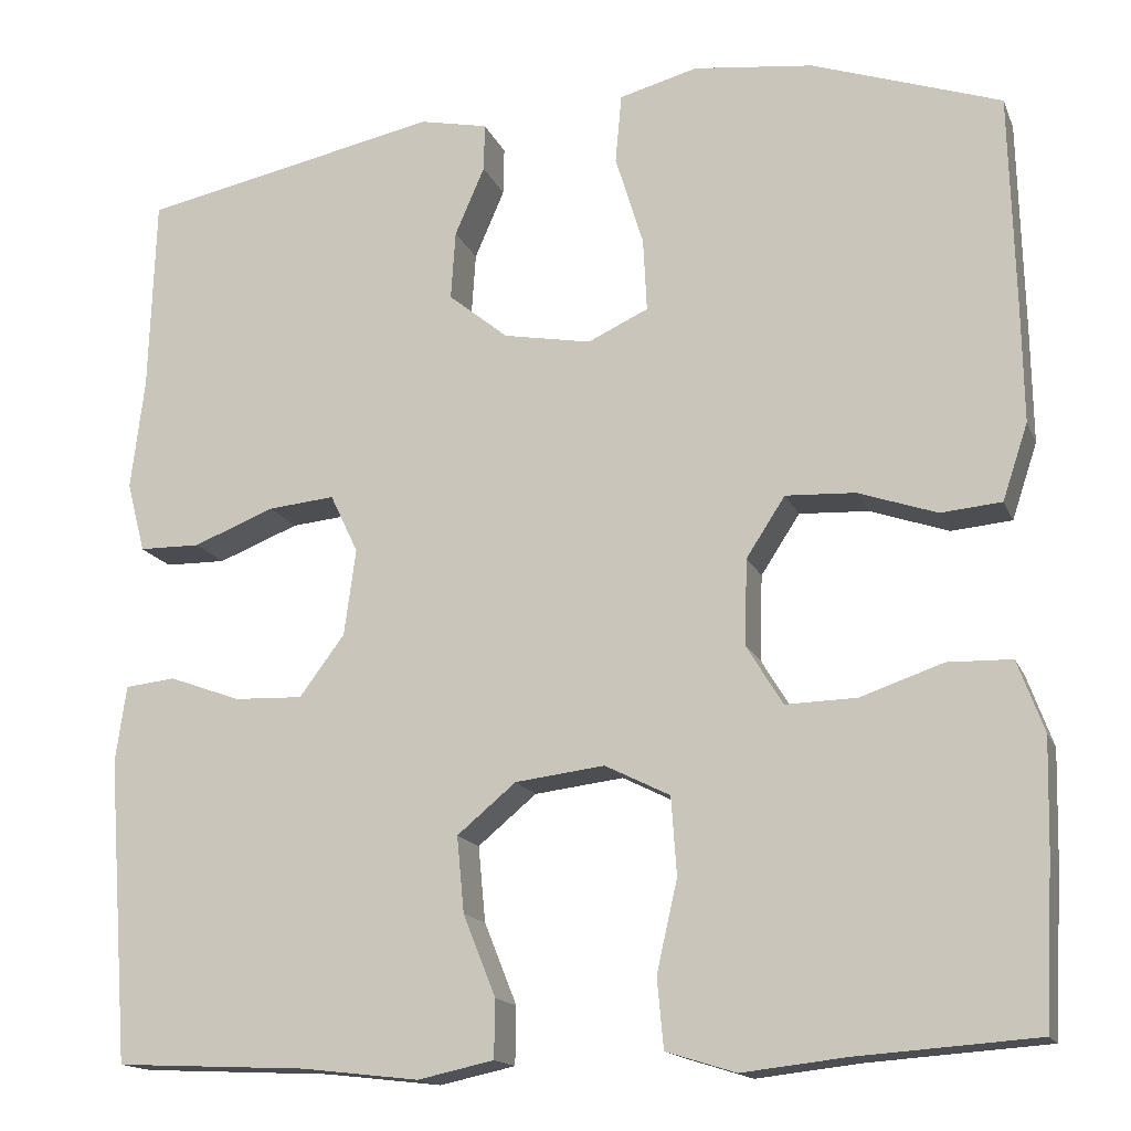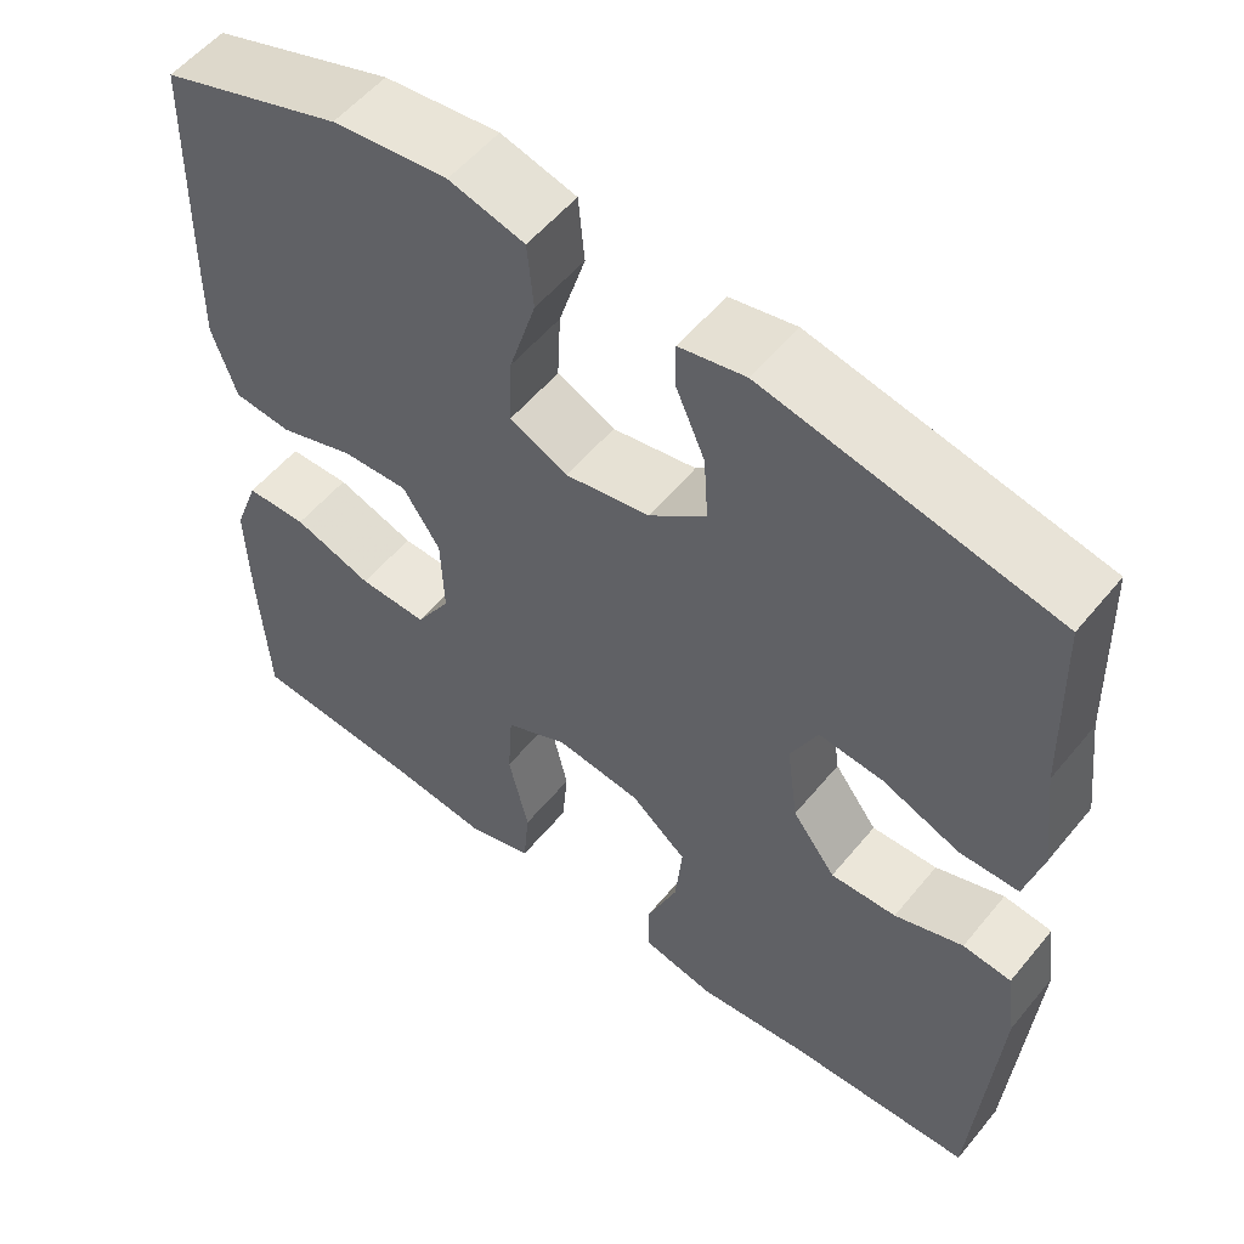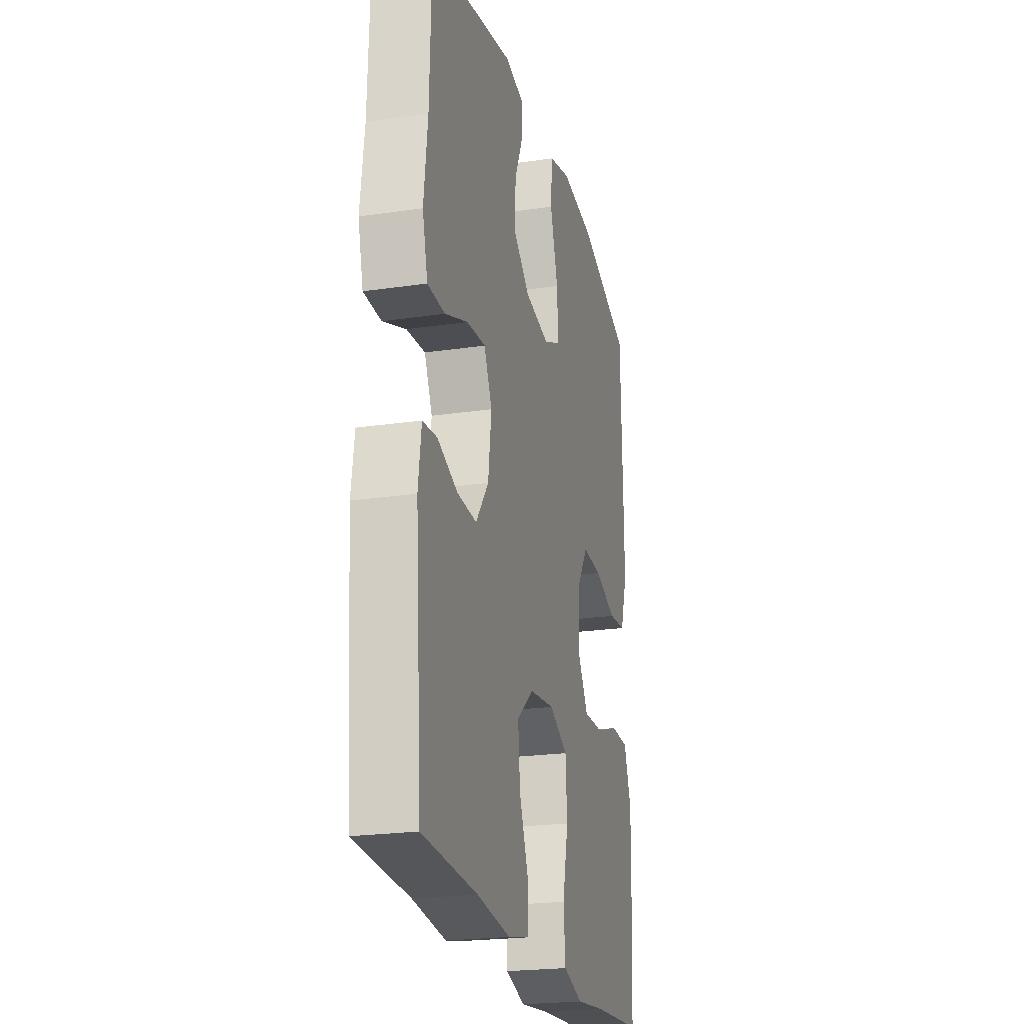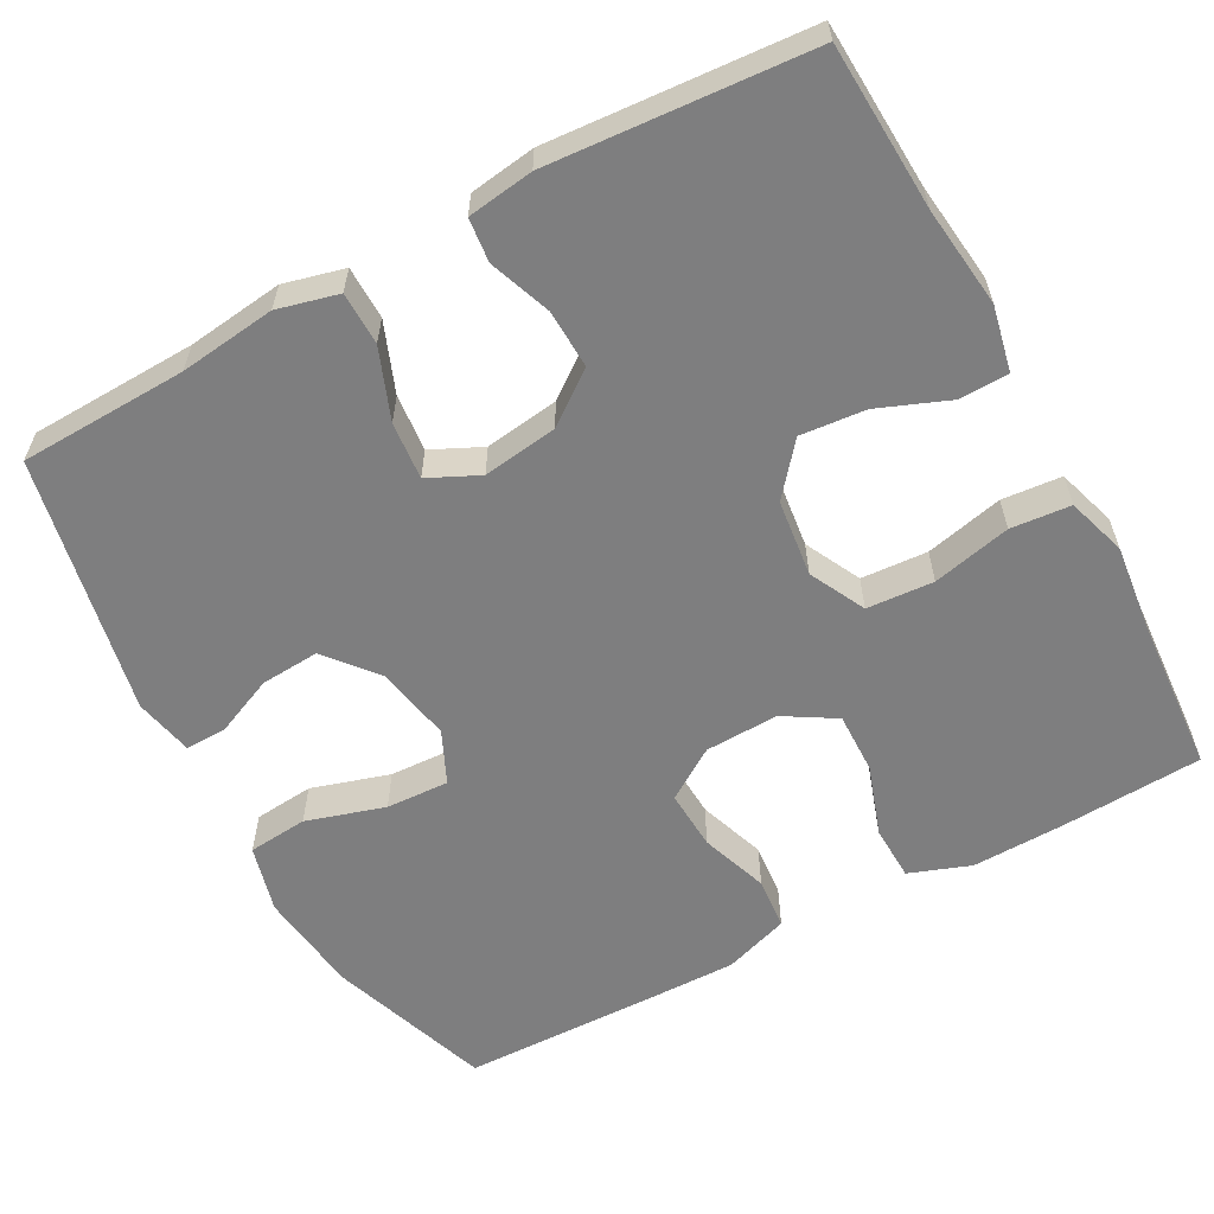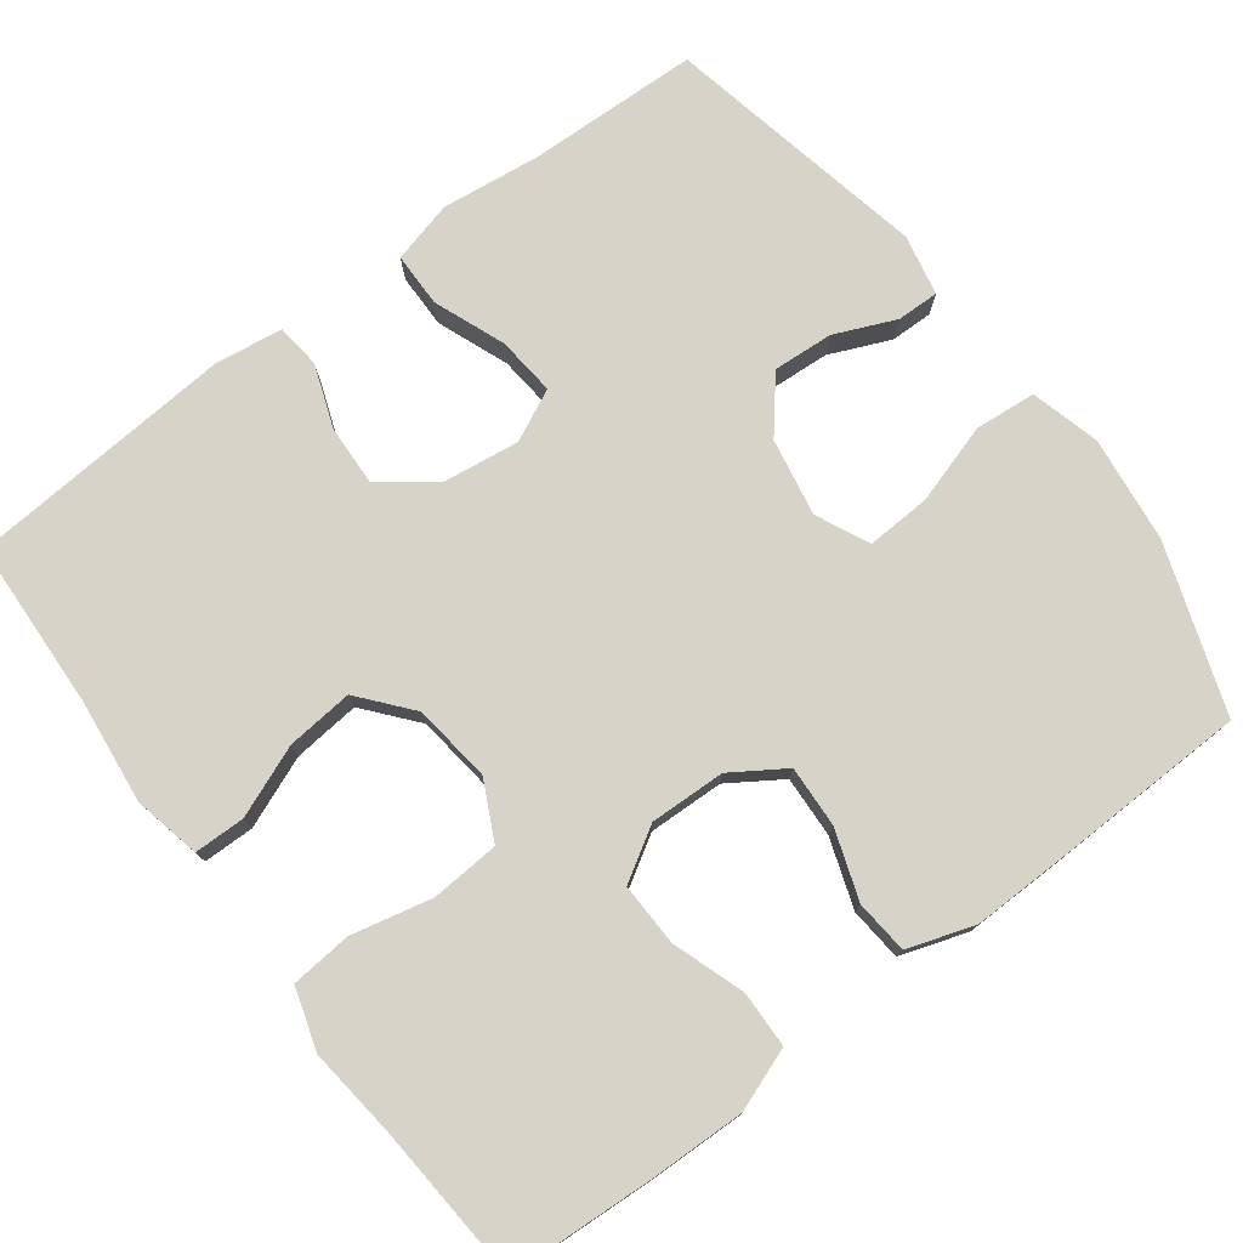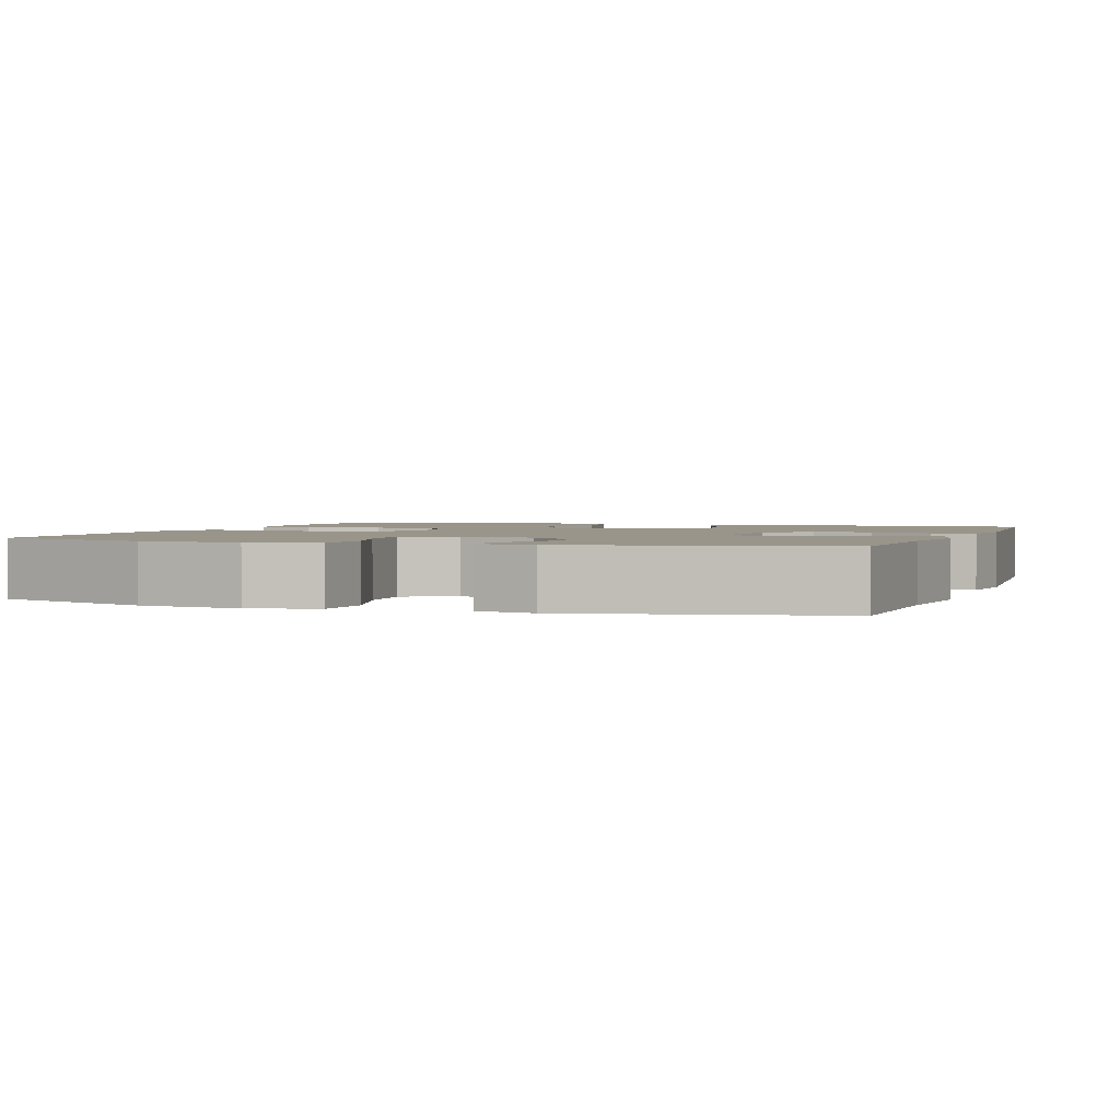
<metadata>
{"format":"obj","ext":"obj","renderer":"f3d","projection":"perspective","resolution":1024,"background":"white","views":[{"elev":-15.7,"azim":-162.7,"up":"+Z"},{"elev":55.2,"azim":38.7,"up":"+Z"},{"elev":-22.7,"azim":104.2,"up":"+Z"},{"elev":-59.5,"azim":118.6,"up":"+Y"},{"elev":76.6,"azim":-127.0,"up":"+Y"},{"elev":2.0,"azim":19.2,"up":"+Y"}]}
</metadata>
<code>
v -0.5 0.07 -0.5
v -0.51 0.07 -0.319
v -0.513 0.07 -0.198
v -0.484 0.07 -0.119
v -0.413 0.07 -0.117
v -0.322 0.07 -0.148
v -0.243 0.07 -0.15
v -0.203 0.07 -0.084
v -0.206 0.07 0.011
v -0.249 0.07 0.077
v -0.326 0.07 0.073
v -0.413 0.07 0.043
v -0.48 0.07 0.049
v -0.508 0.07 0.133
v -0.506 0.07 0.262
v -0.5 0.07 0.5
v -0.291 0.07 0.572
v -0.158 0.07 0.588
v -0.071 0.07 0.565
v -0.064 0.07 0.488
v -0.095 0.07 0.387
v -0.099 0.07 0.306
v -0.032 0.07 0.275
v 0.065 0.07 0.293
v 0.131 0.07 0.347
v 0.126 0.07 0.423
v 0.093 0.07 0.499
v 0.092 0.07 0.552
v 0.168 0.07 0.568
v 0.5 0.07 0.5
v 0.507 0.07 0.284
v 0.522 0.07 0.16
v 0.502 0.07 0.082
v 0.434 0.07 0.081
v 0.344 0.07 0.116
v 0.27 0.07 0.123
v 0.239 0.07 0.058
v 0.252 0.07 -0.038
v 0.302 0.07 -0.105
v 0.378 0.07 -0.102
v 0.457 0.07 -0.073
v 0.513 0.07 -0.079
v 0.525 0.07 -0.164
v 0.5 0.07 -0.5
v 0.287 0.07 -0.51
v 0.157 0.07 -0.525
v 0.073 0.07 -0.507
v 0.072 0.07 -0.443
v 0.108 0.07 -0.353
v 0.116 0.07 -0.269
v 0.051 0.07 -0.215
v -0.048 0.07 -0.203
v -0.12 0.07 -0.239
v -0.126 0.07 -0.325
v -0.103 0.07 -0.426
v -0.11 0.07 -0.503
v -0.187 0.07 -0.527
v -0.302 0.07 -0.514
v -0.5 0 -0.5
v -0.51 0 -0.319
v -0.513 0 -0.198
v -0.484 0 -0.119
v -0.413 0 -0.117
v -0.322 0 -0.148
v -0.243 0 -0.15
v -0.203 0 -0.084
v -0.206 0 0.011
v -0.249 0 0.077
v -0.326 0 0.073
v -0.413 0 0.043
v -0.48 0 0.049
v -0.508 0 0.133
v -0.506 0 0.262
v -0.5 0 0.5
v -0.291 0 0.572
v -0.158 0 0.588
v -0.071 0 0.565
v -0.064 0 0.488
v -0.095 0 0.387
v -0.099 0 0.306
v -0.032 0 0.275
v 0.065 0 0.293
v 0.131 0 0.347
v 0.126 0 0.423
v 0.093 0 0.499
v 0.092 0 0.552
v 0.168 0 0.568
v 0.5 0 0.5
v 0.507 0 0.284
v 0.522 0 0.16
v 0.502 0 0.082
v 0.434 0 0.081
v 0.344 0 0.116
v 0.27 0 0.123
v 0.239 0 0.058
v 0.252 0 -0.038
v 0.302 0 -0.105
v 0.378 0 -0.102
v 0.457 0 -0.073
v 0.513 0 -0.079
v 0.525 0 -0.164
v 0.5 0 -0.5
v 0.287 0 -0.51
v 0.157 0 -0.525
v 0.073 0 -0.507
v 0.072 0 -0.443
v 0.108 0 -0.353
v 0.116 0 -0.269
v 0.051 0 -0.215
v -0.048 0 -0.203
v -0.12 0 -0.239
v -0.126 0 -0.325
v -0.103 0 -0.426
v -0.11 0 -0.503
v -0.187 0 -0.527
v -0.302 0 -0.514
f 56 57 58
f 55 56 58
f 54 55 58
f 4 5 6
f 3 4 6
f 2 3 6
f 1 2 6
f 58 1 6
f 54 58 6
f 53 54 6
f 52 53 6 7
f 51 52 7 8
f 47 48 49
f 46 47 49
f 45 46 49
f 45 49 50
f 44 45 50
f 43 44 50
f 42 43 50
f 41 42 50
f 40 41 50
f 39 40 50 51
f 33 34 35
f 32 33 35
f 31 32 35
f 31 35 36
f 30 31 36
f 29 30 36
f 28 29 36
f 27 28 36
f 26 27 36
f 25 26 36 37
f 19 20 21
f 18 19 21
f 17 18 21
f 16 17 21
f 15 16 21
f 14 15 21
f 13 14 21
f 12 13 21
f 11 12 21
f 10 11 21 22
f 9 10 22 23
f 8 9 23
f 51 8 23
f 39 51 23
f 38 39 23
f 37 38 23 24
f 24 25 37
f 116 115 114
f 116 114 113
f 116 113 112
f 64 63 62
f 64 62 61
f 64 61 60
f 64 60 59
f 64 59 116
f 64 116 112
f 64 112 111
f 65 64 111 110
f 66 65 110 109
f 107 106 105
f 107 105 104
f 107 104 103
f 108 107 103
f 108 103 102
f 108 102 101
f 108 101 100
f 108 100 99
f 108 99 98
f 109 108 98 97
f 93 92 91
f 93 91 90
f 93 90 89
f 94 93 89
f 94 89 88
f 94 88 87
f 94 87 86
f 94 86 85
f 94 85 84
f 95 94 84 83
f 79 78 77
f 79 77 76
f 79 76 75
f 79 75 74
f 79 74 73
f 79 73 72
f 79 72 71
f 79 71 70
f 79 70 69
f 80 79 69 68
f 81 80 68 67
f 81 67 66
f 81 66 109
f 81 109 97
f 81 97 96
f 82 81 96 95
f 95 83 82
f 1 59 60 2
f 2 60 61 3
f 3 61 62 4
f 4 62 63 5
f 5 63 64 6
f 6 64 65 7
f 7 65 66 8
f 8 66 67 9
f 9 67 68 10
f 10 68 69 11
f 11 69 70 12
f 12 70 71 13
f 13 71 72 14
f 14 72 73 15
f 15 73 74 16
f 16 74 75 17
f 17 75 76 18
f 18 76 77 19
f 19 77 78 20
f 20 78 79 21
f 21 79 80 22
f 22 80 81 23
f 23 81 82 24
f 24 82 83 25
f 25 83 84 26
f 26 84 85 27
f 27 85 86 28
f 28 86 87 29
f 29 87 88 30
f 30 88 89 31
f 31 89 90 32
f 32 90 91 33
f 33 91 92 34
f 34 92 93 35
f 35 93 94 36
f 36 94 95 37
f 37 95 96 38
f 38 96 97 39
f 39 97 98 40
f 40 98 99 41
f 41 99 100 42
f 42 100 101 43
f 43 101 102 44
f 44 102 103 45
f 45 103 104 46
f 46 104 105 47
f 47 105 106 48
f 48 106 107 49
f 49 107 108 50
f 50 108 109 51
f 51 109 110 52
f 52 110 111 53
f 53 111 112 54
f 54 112 113 55
f 55 113 114 56
f 56 114 115 57
f 57 115 116 58
f 58 116 59 1

</code>
